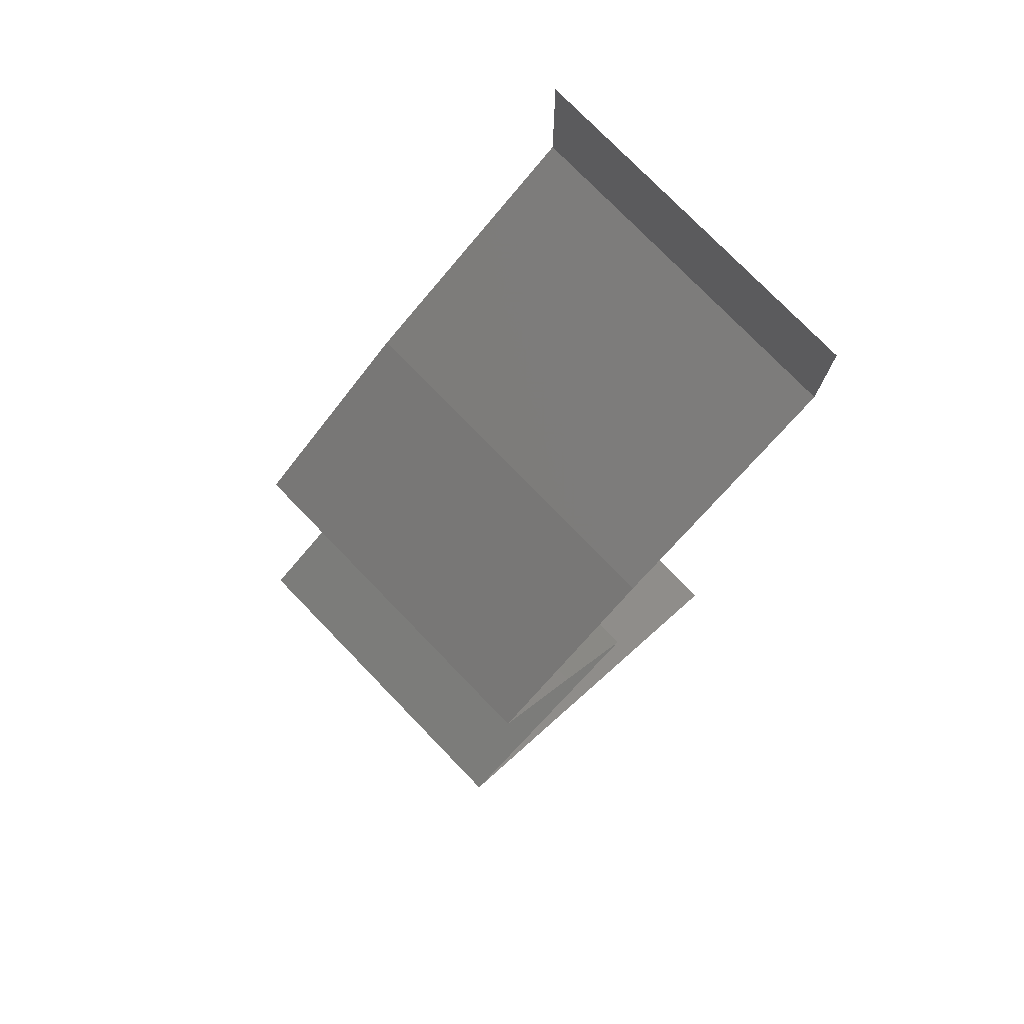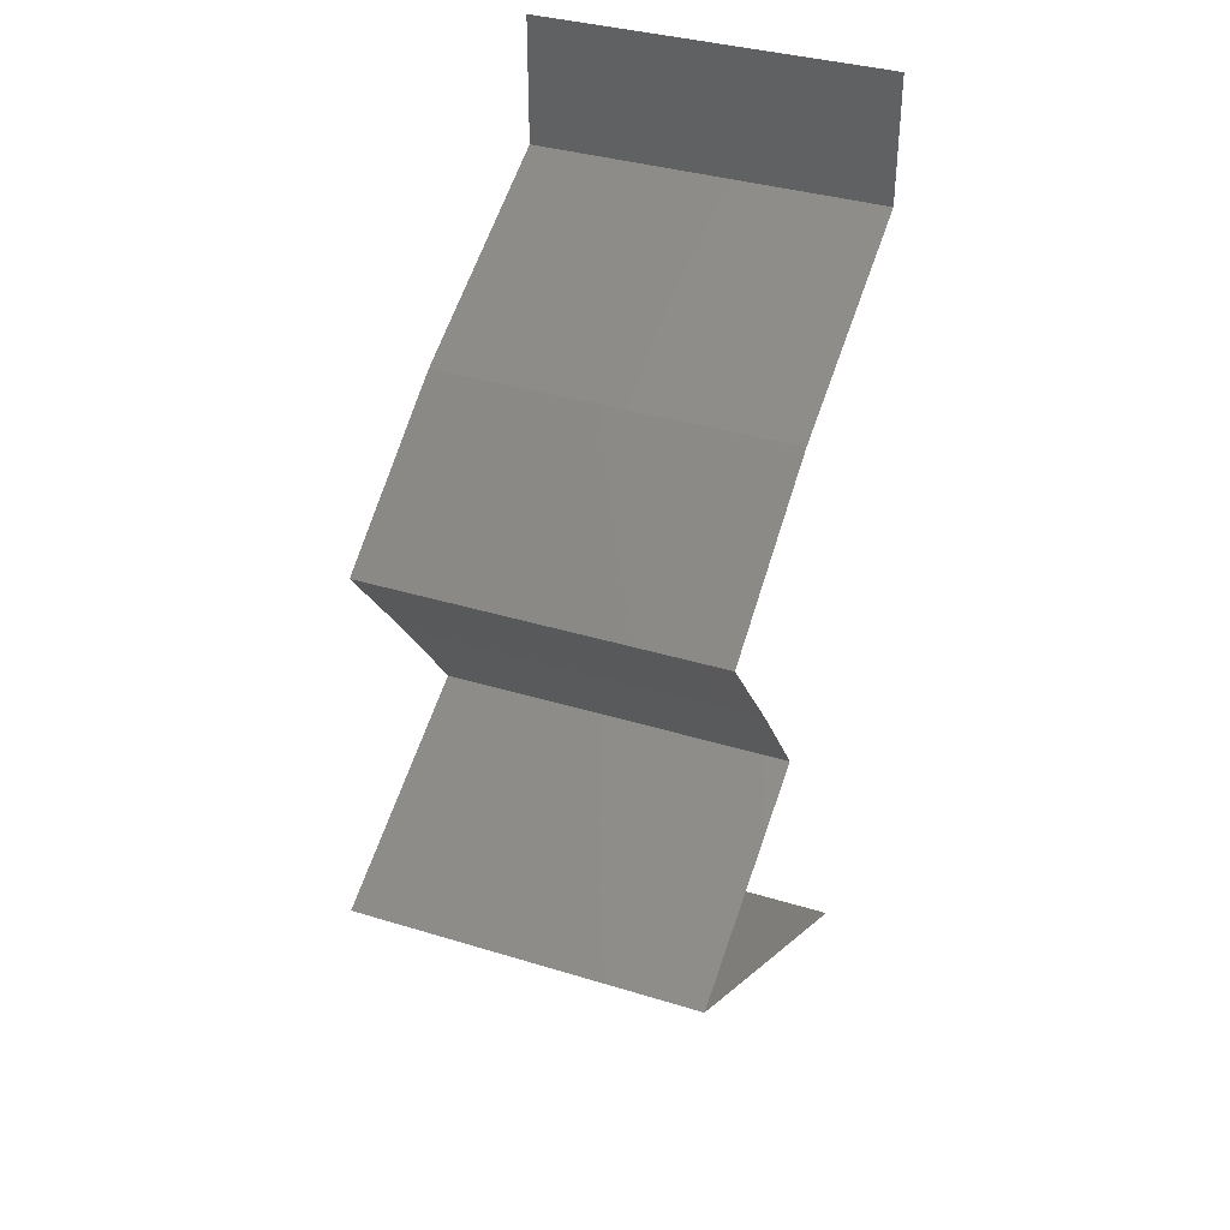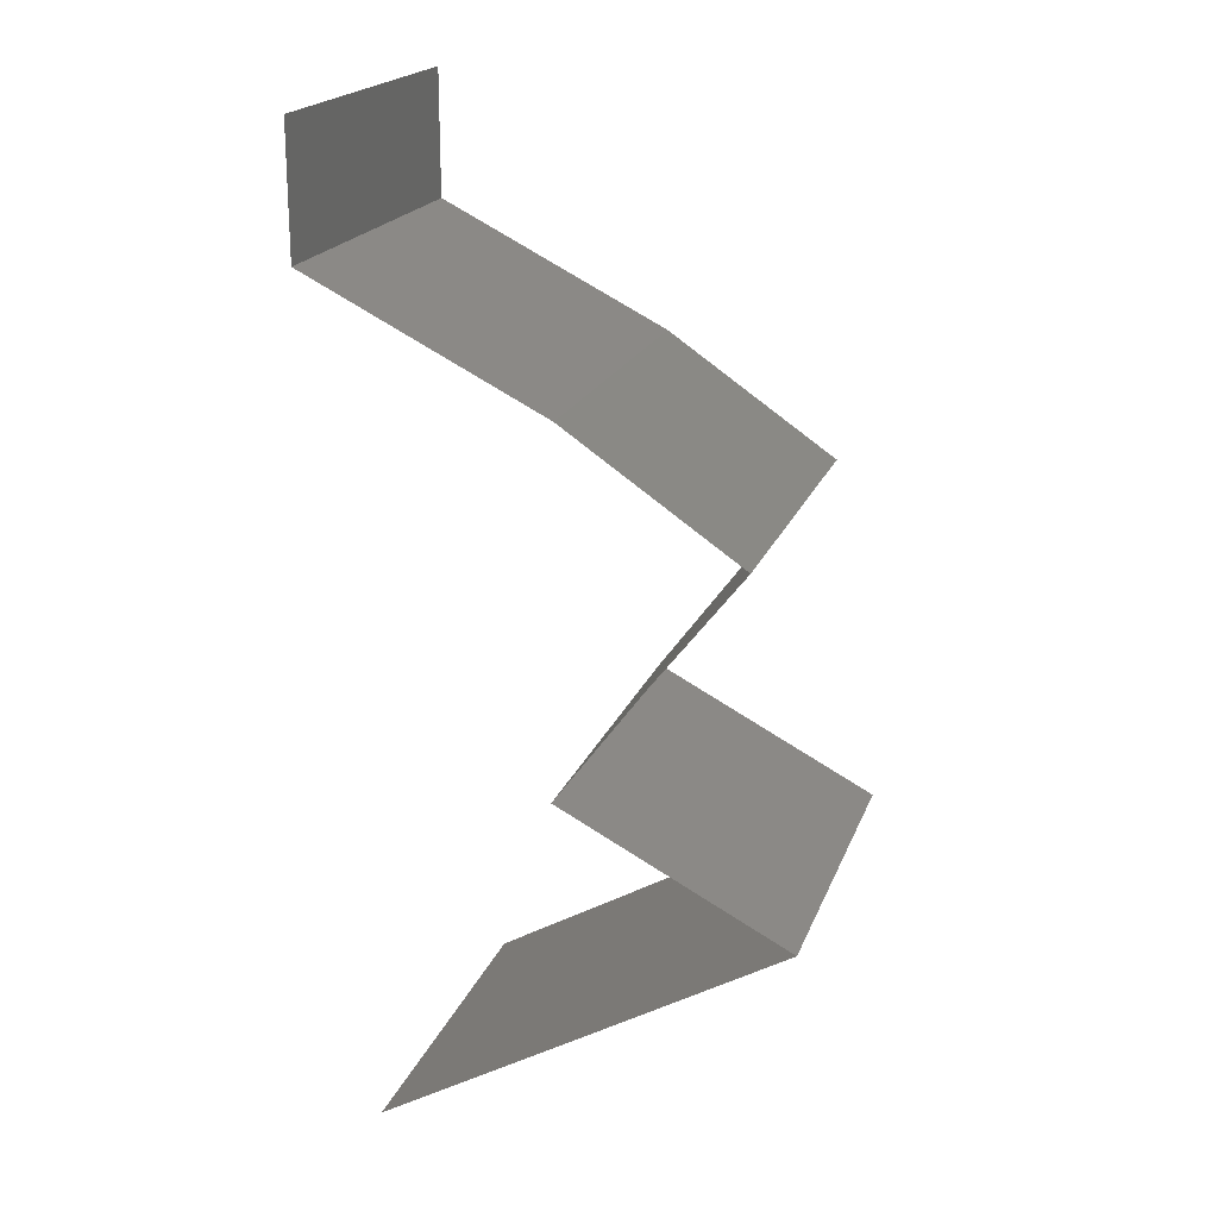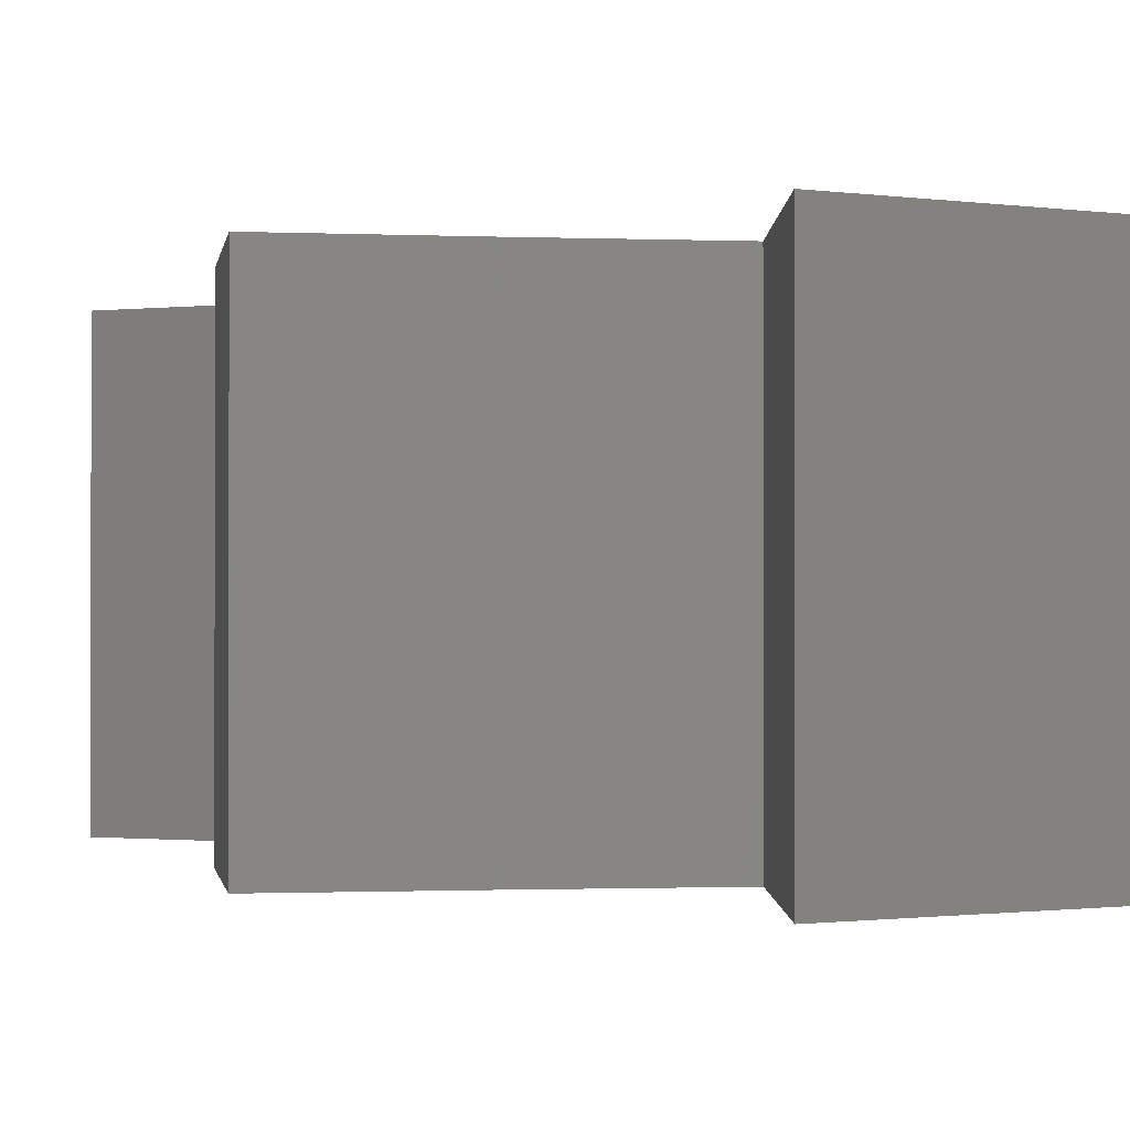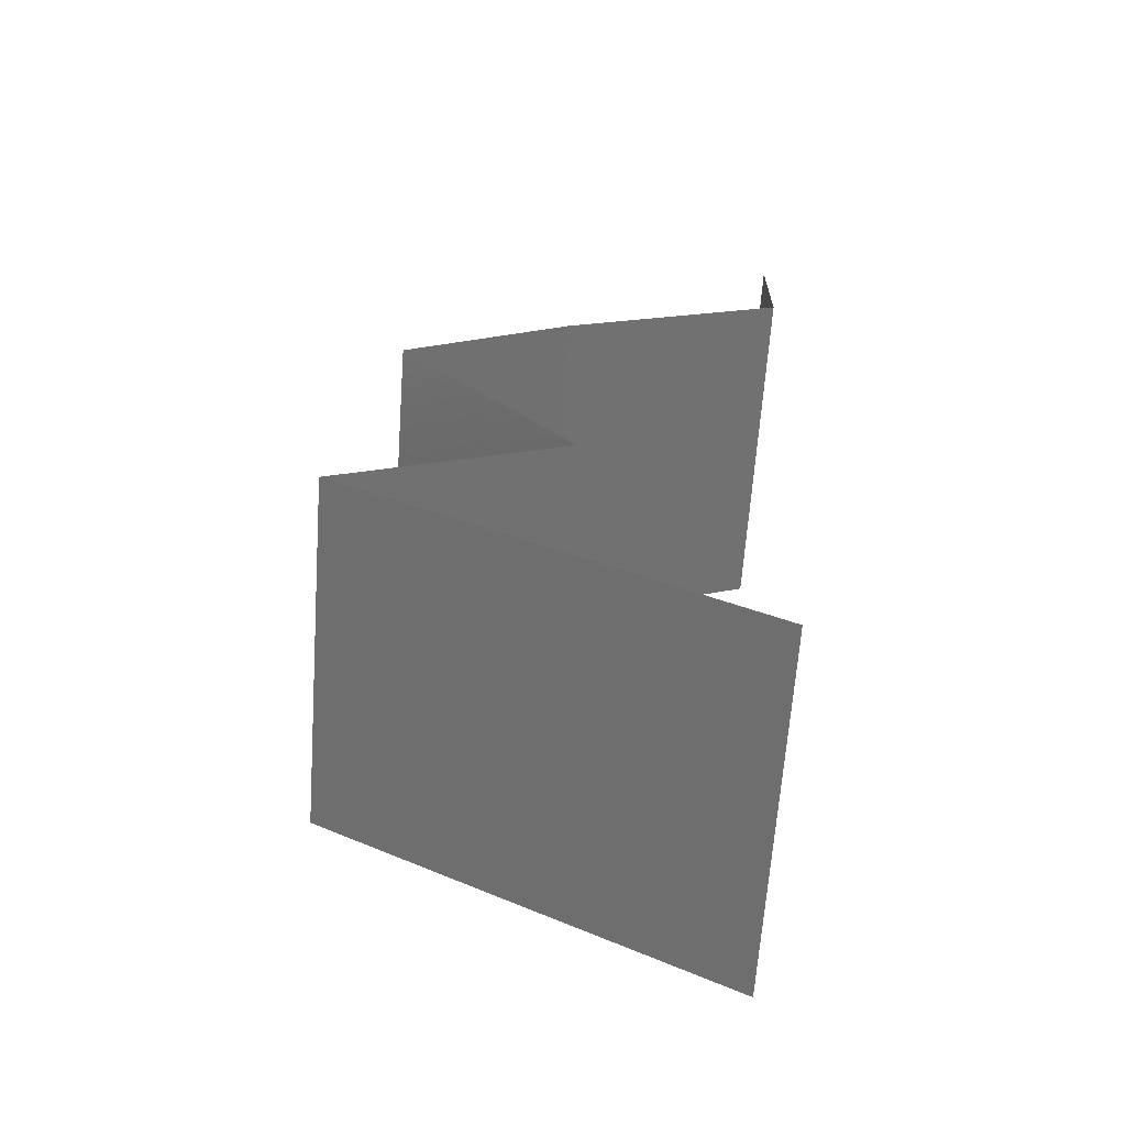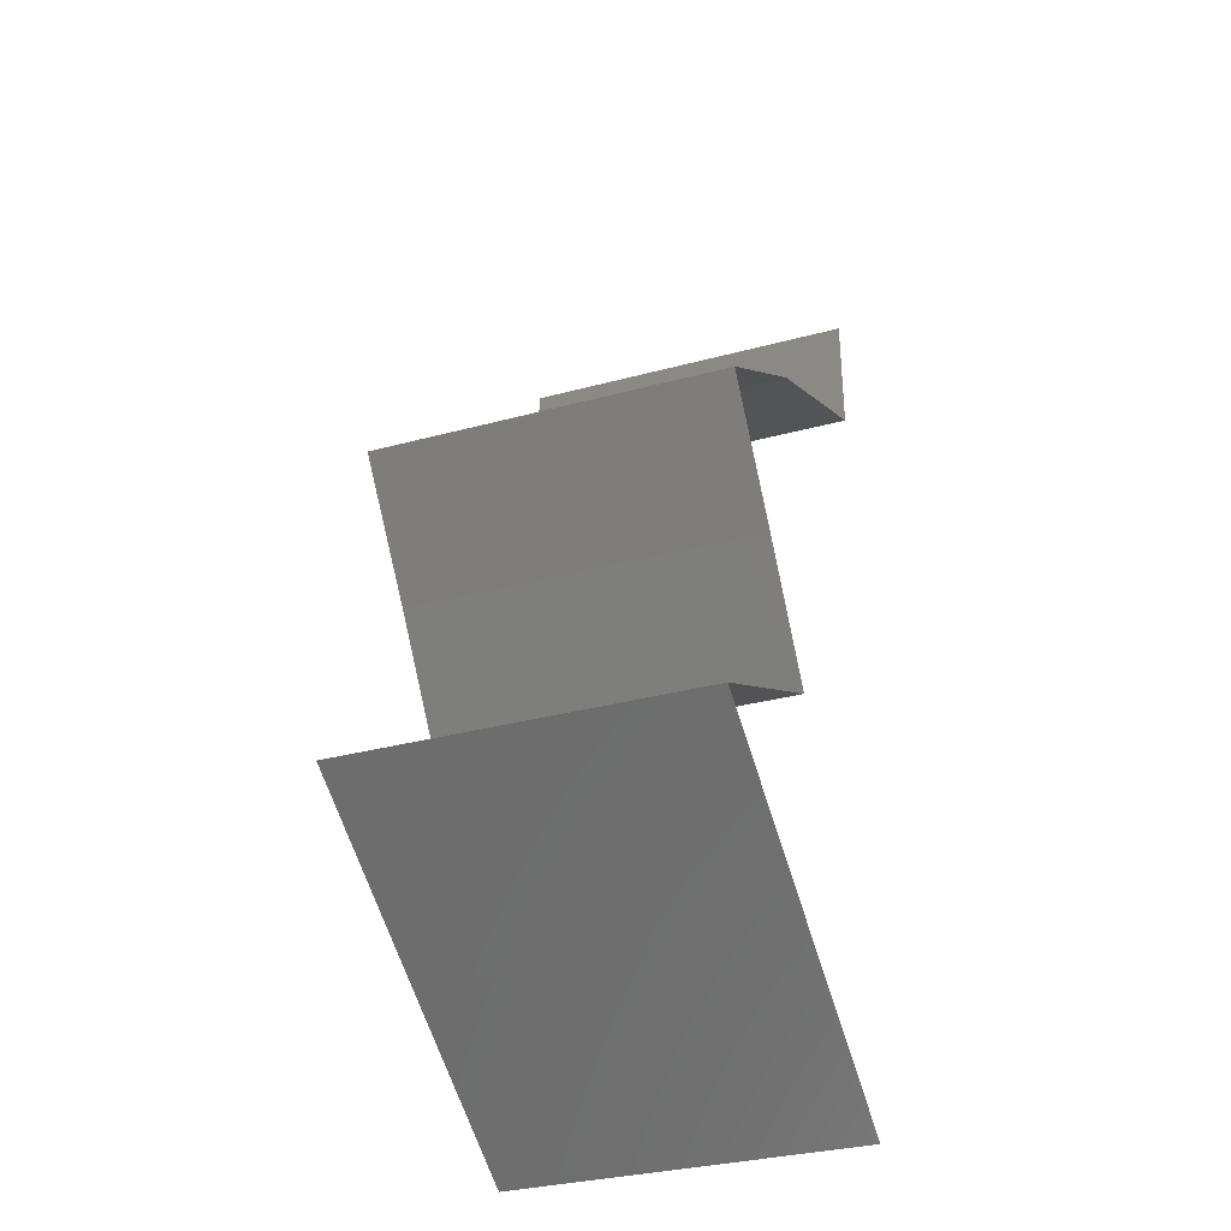
<metadata>
{"format":"stl","ext":"stl","renderer":"f3d","projection":"perspective","resolution":1024,"background":"white","views":[{"elev":76.8,"azim":-44.1,"up":"+Y"},{"elev":36.3,"azim":-68.2,"up":"+Y"},{"elev":20.0,"azim":-163.0,"up":"+Y"},{"elev":-0.8,"azim":-63.1,"up":"+Z"},{"elev":-65.3,"azim":-4.1,"up":"+Y"},{"elev":-32.9,"azim":-69.6,"up":"+Y"}]}
</metadata>
<code>
# stl→obj: 49 verts, 68 faces
v 0.04 0.05281 0.01
v 0.04 0.0564 0.005
v 0.04 0.06 0.01
v 0.04 0.0564 0.015
v 0.04 0.05281 0.02
v 0.04 0.06 0.02
v 0.04 0.06 0
v 0.04 0.05281 0
v 0.02687 0.0462 0.02
v 0.03357 0.04957 0.01252
v 0.03343 0.04951 0.02
v 0.02687 0.0462 0.01
v 0.02687 0.0462 0
v 0.03146 0.04851 0.00531
v 0.03599 0.05079 0.005404
v 0.03343 0.04951 0
v 0.01717 0.0396 0.02
v 0.02202 0.0429 0.01427
v 0.02202 0.0429 0.005946
v 0.01717 0.0396 0
v 0.01717 0.0396 0.01
v 0.01973 0.0363 0.015
v 0.0223 0.033 0
v 0.01973 0.0363 0.005
v 0.0223 0.033 0.01
v 0.0223 0.033 0.02
v 0.02474 0.0297 0.015
v 0.02717 0.0264 0
v 0.02474 0.0297 0.005
v 0.02717 0.0264 0.01
v 0.02717 0.0264 0.02
v 0.02065 0.02304 0.007535
v 0.02078 0.0231 0
v 0.01438 0.0198 0
v 0.01438 0.0198 0.01
v 0.0227 0.02409 0.01472
v 0.01829 0.02182 0.01461
v 0.01438 0.0198 0.02
v 0.02078 0.0231 0.02
v 0.02569 0.0132 0.01
v 0.02003 0.0165 0.02
v 0.02003 0.0165 0
v 0.02569 0.0132 0
v 0.02569 0.0132 0.02
v 0.03137 0.009901 0.02
v 0.03706 0.006601 0.01
v 0.03137 0.009901 0
v 0.03706 0.006601 0
v 0.03706 0.006601 0.02
f 1 2 3
f 3 4 1
f 5 4 6
f 7 2 8
f 3 2 7
f 6 4 3
f 8 2 1
f 1 4 5
f 9 10 11
f 11 10 5
f 5 10 1
f 12 10 9
f 13 14 12
f 1 15 8
f 16 14 13
f 8 15 16
f 14 15 10
f 16 15 14
f 10 15 1
f 14 10 12
f 17 18 9
f 13 19 20
f 9 18 12
f 20 19 21
f 18 19 12
f 12 19 13
f 21 19 18
f 21 18 17
f 17 22 21
f 23 24 25
f 21 24 20
f 25 22 26
f 21 22 25
f 25 24 21
f 20 24 23
f 26 22 17
f 26 27 25
f 28 29 30
f 25 29 23
f 30 27 31
f 30 29 25
f 25 27 30
f 23 29 28
f 31 27 26
f 28 32 33
f 33 32 34
f 30 32 28
f 34 32 35
f 31 36 30
f 35 37 38
f 39 36 31
f 38 37 39
f 36 37 32
f 39 37 36
f 36 32 30
f 32 37 35
f 40 35 41
f 42 35 40
f 42 34 35
f 35 38 41
f 40 43 42
f 41 44 40
f 45 46 40
f 40 46 47
f 47 43 40
f 40 44 45
f 47 46 48
f 49 46 45

</code>
